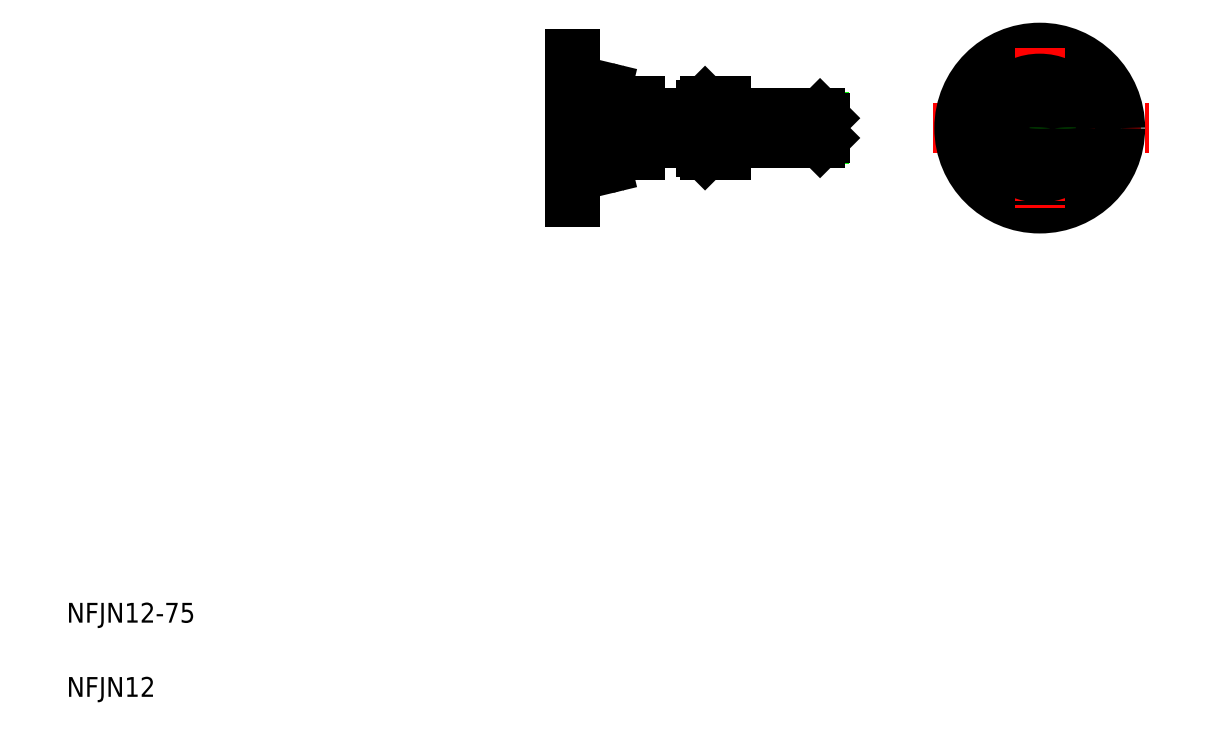
<metadata>
{"format":"dxf","ext":"dxf","renderer":"ezdxf+matplotlib","layout":"modelspace","background":"white","min_lineweight":24,"dpi":150}
</metadata>
<code>
0
SECTION
2
ENTITIES
0
LINE
8
CENTER
10
336.4
20
250
30
0
11
220.5
21
250
31
0
0
LINE
8
0
10
326.2
20
254.5
30
0
11
286.7
21
254.5
31
0
0
LINE
8
0
10
326.2
20
245.5
30
0
11
286.7
21
245.5
31
0
0
LINE
8
0
10
324.7
20
244
30
0
11
286.7
21
244
31
0
0
LINE
8
0
10
324.7
20
256
30
0
11
286.7
21
256
31
0
0
TEXT
8
0
10
20
20
50
30
0
40
8
1
NFJN12-75
0
TEXT
8
0
10
20
20
20
30
0
40
8
1
NFJN12
0
LINE
8
0
10
223.7
20
220
30
0
11
223.7
21
280
31
0
0
LINE
8
0
10
225.7
20
280
30
0
11
225.7
21
220
31
0
0
LINE
8
0
10
245.2
20
261
30
0
11
251.7
21
261
31
0
0
LINE
8
0
10
244.7
20
255.5
30
0
11
251.7
21
255.5
31
0
0
LINE
8
0
10
244.7
20
244.5
30
0
11
251.7
21
244.5
31
0
0
LINE
8
0
10
245.2
20
239
30
0
11
251.7
21
239
31
0
0
ARC
8
0
10
247.3
20
242
30
0
40
3.584
50
135.9
51
224.1
0
LINE
8
0
10
243.7
20
240.2
30
0
11
243.7
21
259.8
31
0
0
ARC
8
0
10
228.9
20
228
30
0
40
3.2
50
103.6
51
180
0
LINE
8
0
10
225.7
20
220
30
0
11
223.7
21
220
31
0
0
ARC
8
0
10
236.9
20
240.2
30
0
40
6.8
50
283.6
51
0.09826
0
LINE
8
0
10
228.1
20
231.1
30
0
11
238.5
21
233.6
31
0
0
LINE
8
0
10
245.2
20
239
30
0
11
243.7
21
240.5
31
0
0
ARC
8
0
10
228.9
20
272
30
0
40
3.2
50
180
51
256.4
0
ARC
8
0
10
247.3
20
258
30
0
40
3.584
50
135.9
51
224.1
0
ARC
8
0
10
259.2
20
250
30
0
40
15.54
50
159.3
51
200.7
0
ARC
8
0
10
236.9
20
259.8
30
0
40
6.8
50
359.9
51
76.39
0
LINE
8
0
10
228.1
20
268.9
30
0
11
238.5
21
266.4
31
0
0
LINE
8
0
10
245.2
20
261
30
0
11
243.7
21
259.5
31
0
0
ARC
8
0
10
280.3
20
242
30
0
40
3.584
50
135.9
51
224.1
0
LINE
8
0
10
276.7
20
240.5
30
0
11
276.7
21
259.5
31
0
0
LINE
8
0
10
286.7
20
239
30
0
11
286.7
21
261
31
0
0
LINE
8
0
10
251.7
20
239
30
0
11
251.7
21
261
31
0
0
LINE
8
0
10
278.2
20
239
30
0
11
286.7
21
239
31
0
0
LINE
8
0
10
278.2
20
239
30
0
11
276.7
21
240.5
31
0
0
LINE
8
0
10
276.7
20
254.5
30
0
11
253.7
21
254.5
31
0
0
LINE
8
0
10
276.7
20
245.5
30
0
11
253.7
21
245.5
31
0
0
LINE
8
0
10
276.7
20
244
30
0
11
251.7
21
244
31
0
0
LINE
8
0
10
276.7
20
256
30
0
11
251.7
21
256
31
0
0
LINE
8
0
10
253.7
20
244
30
0
11
253.7
21
256
31
0
0
LINE
8
0
10
264.2
20
256
30
0
11
264.2
21
256
31
0
0
LINE
8
0
10
270.4
20
256
30
0
11
270.4
21
256
31
0
0
ARC
8
0
10
280.3
20
258
30
0
40
3.584
50
135.9
51
224.1
0
LINE
8
0
10
277.7
20
255.5
30
0
11
286.7
21
255.5
31
0
0
LINE
8
0
10
277.7
20
244.5
30
0
11
286.7
21
244.5
31
0
0
ARC
8
0
10
292.2
20
250
30
0
40
15.54
50
159.3
51
200.7
0
LINE
8
0
10
278.2
20
261
30
0
11
286.7
21
261
31
0
0
LINE
8
0
10
276.7
20
259.5
30
0
11
278.2
21
261
31
0
0
LINE
8
0
10
225.7
20
280
30
0
11
223.7
21
280
31
0
0
LINE
8
CENTER
10
370.5
20
250
30
0
11
457.9
21
250
31
0
0
CIRCLE
8
0
10
413.5
20
250
30
0
40
32.5
0
LINE
8
0
10
324.7
20
244
30
0
11
324.7
21
256
31
0
0
LINE
8
0
10
326.7
20
246
30
0
11
326.7
21
254
31
0
0
LINE
8
0
10
324.7
20
244
30
0
11
326.7
21
246
31
0
0
LINE
8
0
10
326.7
20
254
30
0
11
324.7
21
256
31
0
0
LINE
8
CENTER
10
413.5
20
282.5
30
0
11
413.5
21
217.5
31
0
0
CIRCLE
8
0
10
413.5
20
250
30
0
40
19.98
0
CIRCLE
8
0
10
413.5
20
250
30
0
40
14.62
0
POLYLINE
8
0
66
     1
10
0
20
0
30
0
0
VERTEX
8
0
10
413.5
20
239
30
0
0
VERTEX
8
0
10
423
20
244.5
30
0
0
VERTEX
8
0
10
423
20
255.5
30
0
0
VERTEX
8
0
10
413.5
20
261
30
0
0
VERTEX
8
0
10
404
20
255.5
30
0
0
VERTEX
8
0
10
404
20
244.5
30
0
0
VERTEX
8
0
10
413.5
20
239
30
0
0
SEQEND
8
0
0
CIRCLE
8
0
10
413.5
20
250
30
0
40
4.5
0
CIRCLE
8
0
10
413.5
20
250
30
0
40
6
0
ENDSEC
0
EOF

</code>
